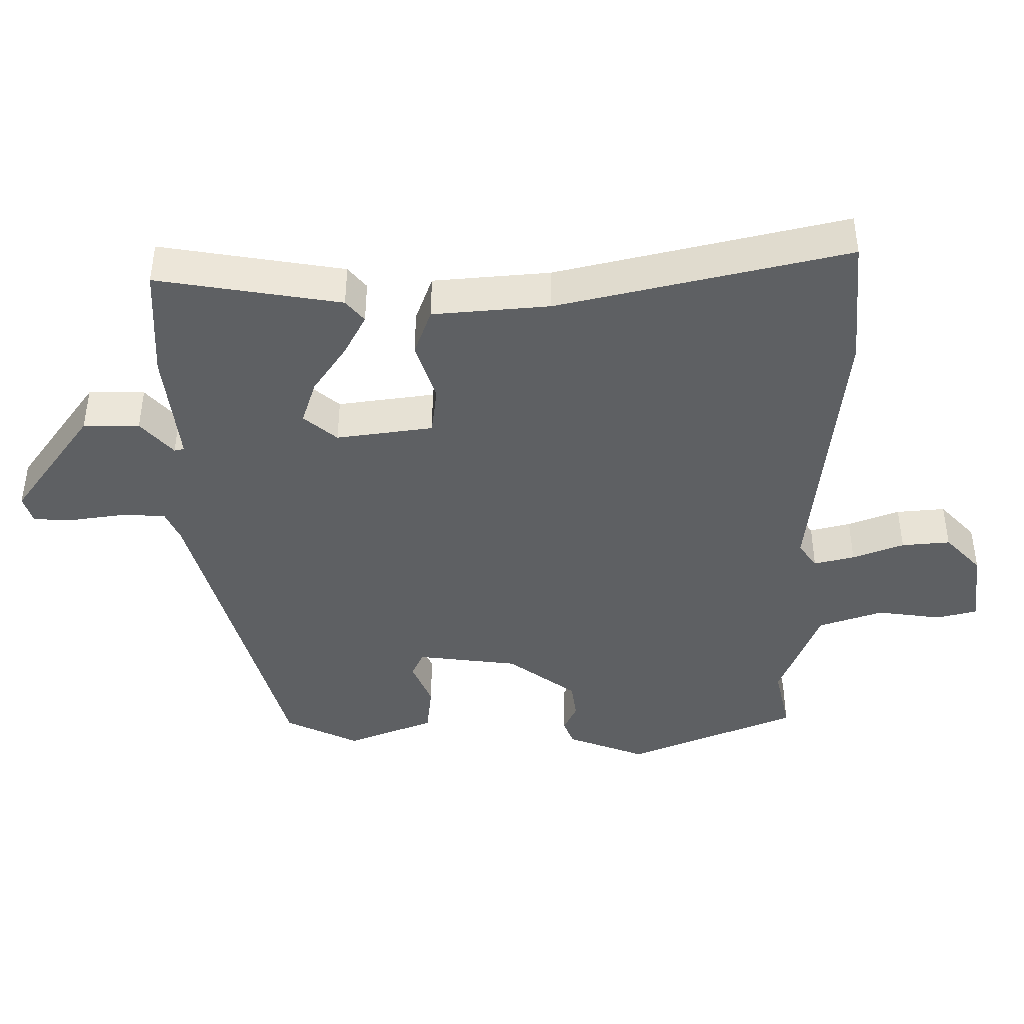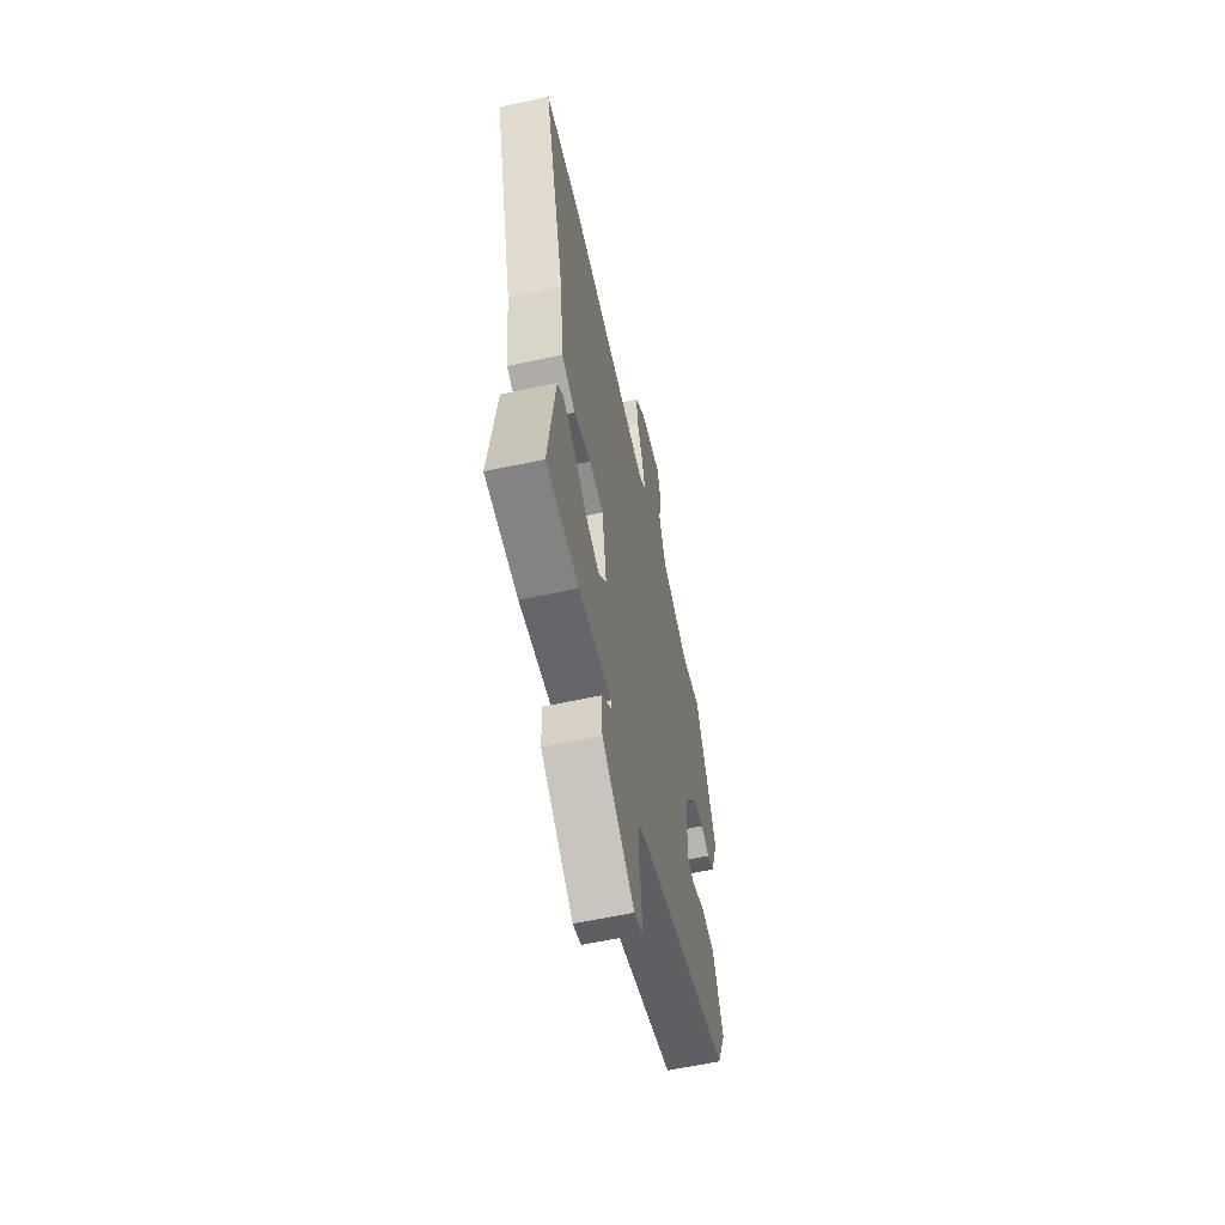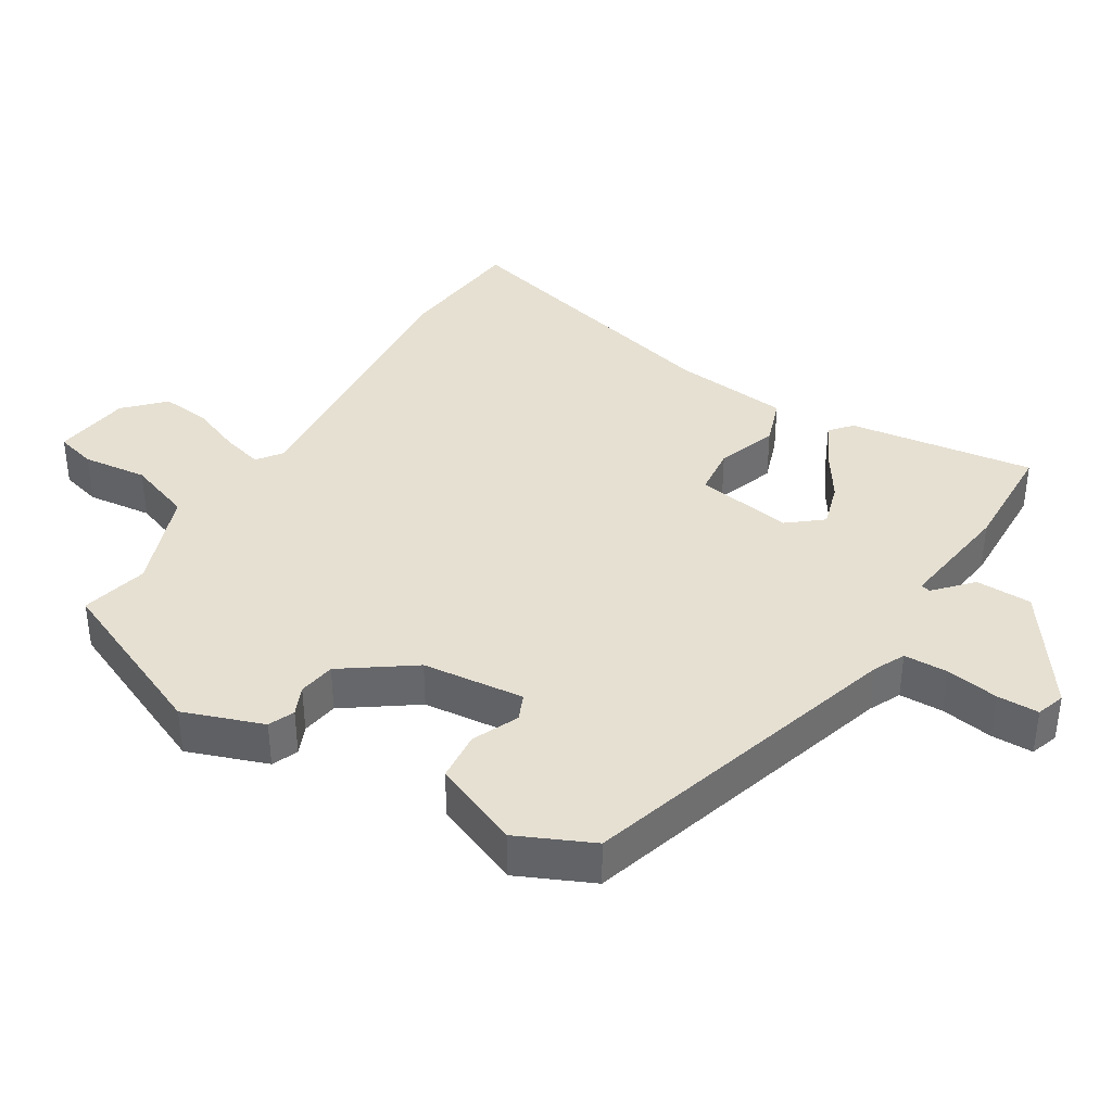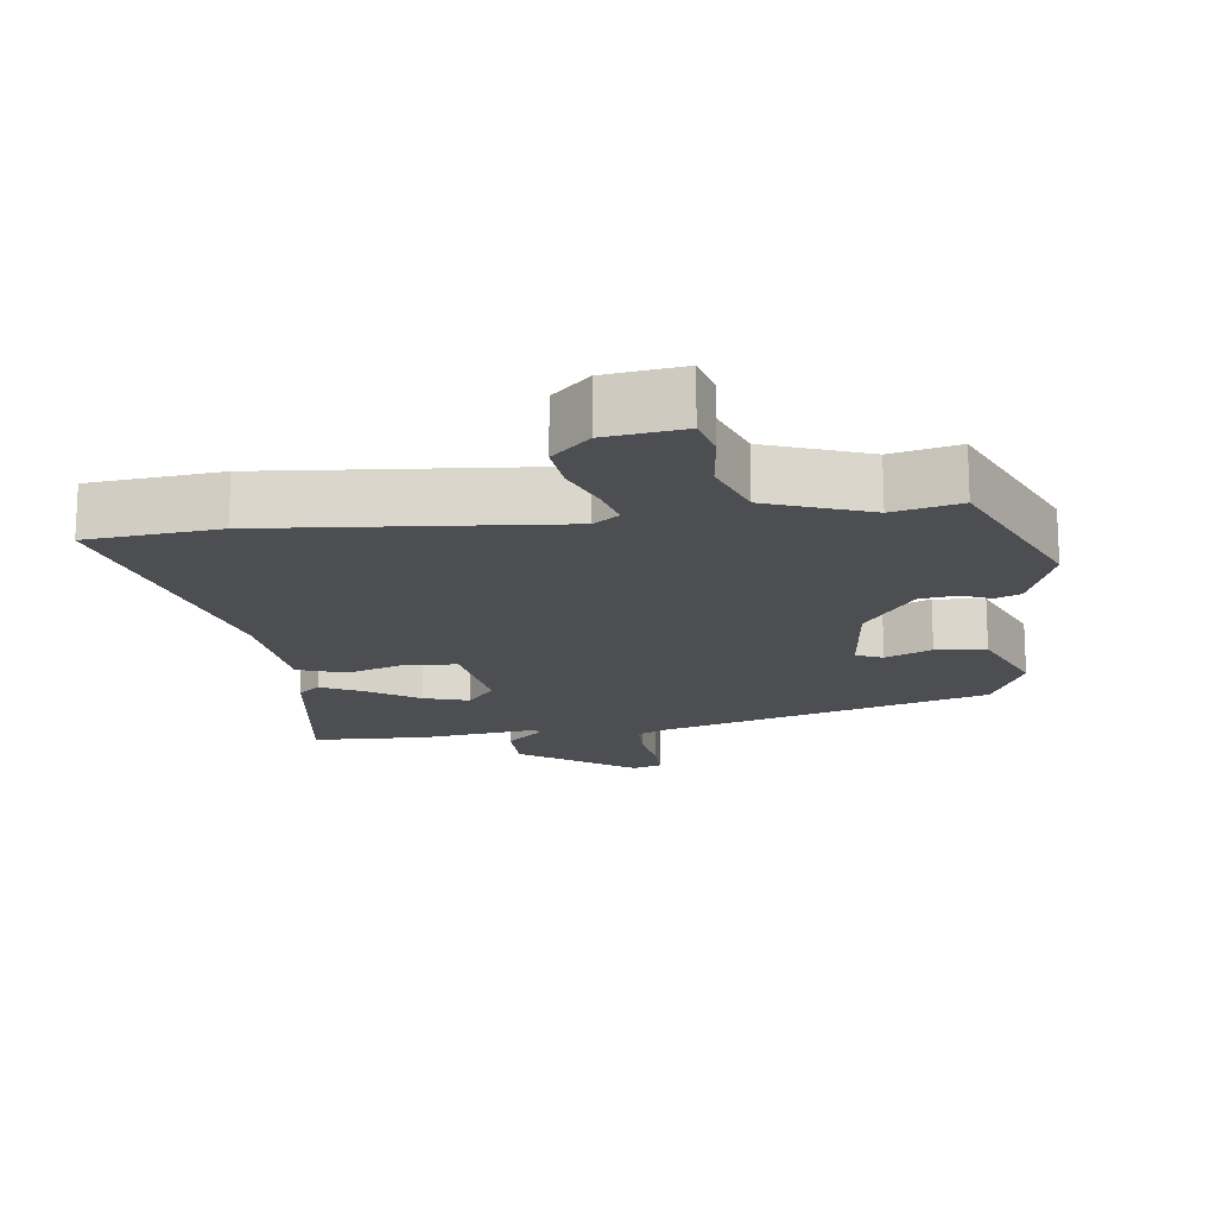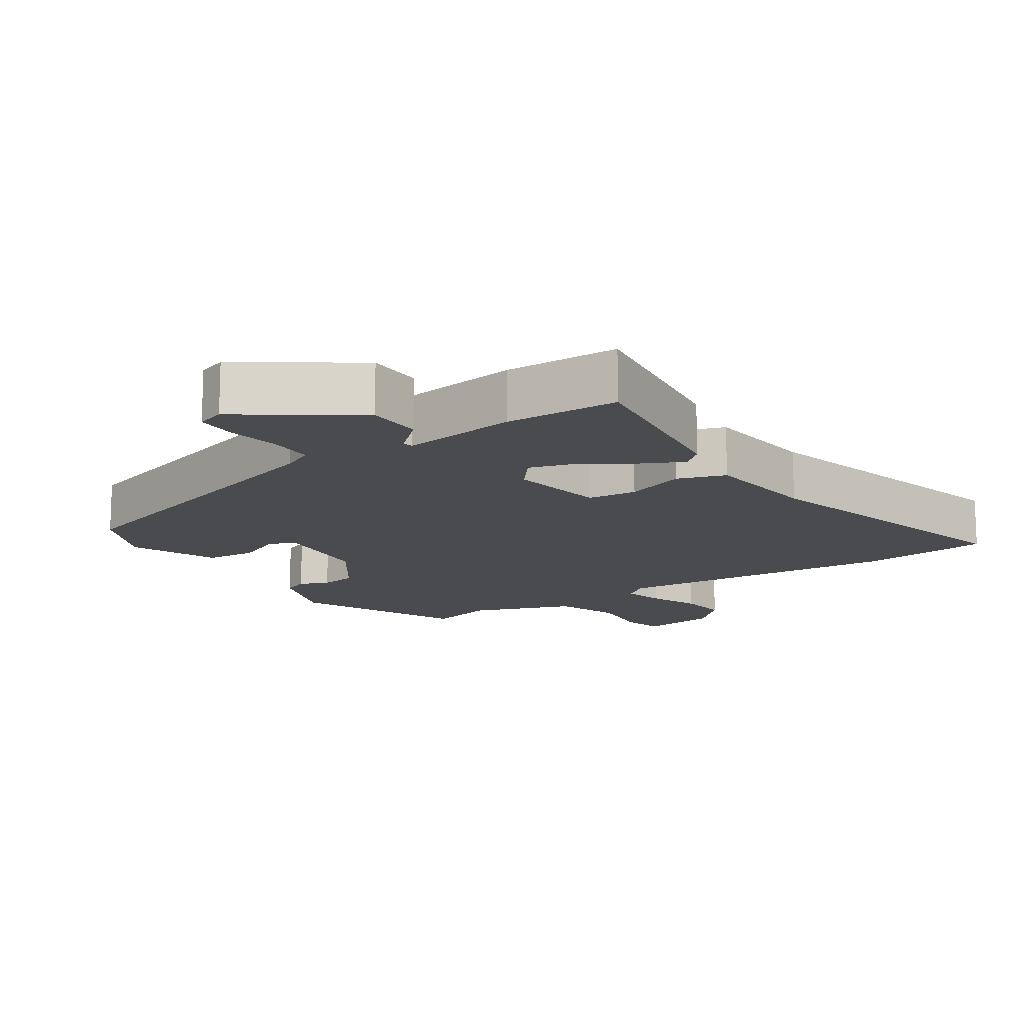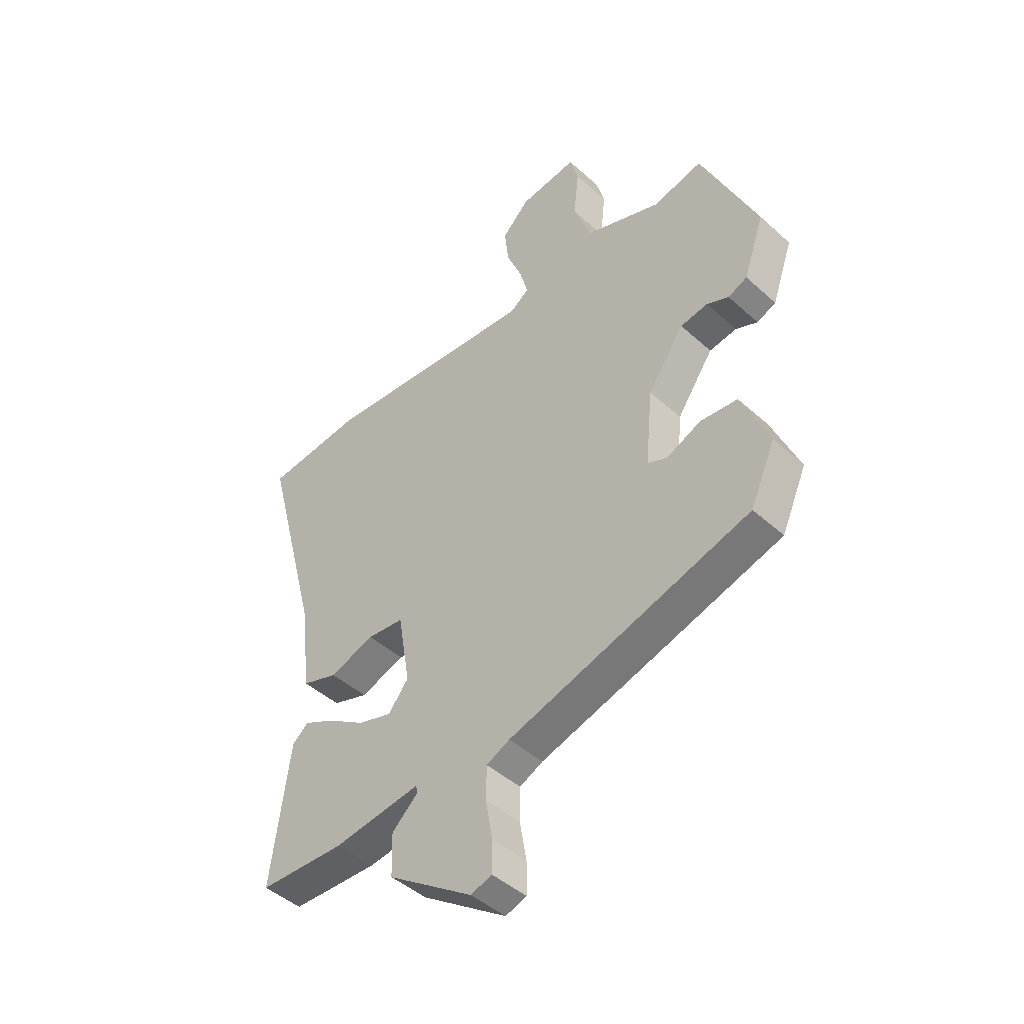
<metadata>
{"format":"obj","ext":"obj","renderer":"f3d","projection":"perspective","resolution":1024,"background":"white","views":[{"elev":-42.6,"azim":-91.3,"up":"+Y"},{"elev":-59.6,"azim":-77.5,"up":"+Z"},{"elev":38.3,"azim":121.0,"up":"+Y"},{"elev":-16.8,"azim":6.7,"up":"+Y"},{"elev":-14.2,"azim":-146.4,"up":"+Y"},{"elev":-45.0,"azim":43.8,"up":"+Z"}]}
</metadata>
<code>
v -0.543 0.07 -0.481
v -0.507 0.07 -0.214
v -0.476 0.07 -0.187
v -0.415 0.07 -0.217
v -0.343 0.07 -0.263
v -0.278 0.07 -0.282
v -0.239 0.07 -0.233
v -0.262 0.07 -0.094
v -0.333 0.07 -0.087
v -0.419 0.07 -0.118
v -0.488 0.07 -0.095
v -0.507 0.07 0.073
v -0.616 0.07 0.487
v -0.428 0.07 0.508
v -0.011 0.07 0.476
v 0.025 0.07 0.503
v 0.009 0.07 0.561
v -0.021 0.07 0.634
v -0.029 0.07 0.704
v 0.024 0.07 0.757
v 0.135 0.07 0.773
v 0.151 0.07 0.715
v 0.141 0.07 0.622
v 0.175 0.07 0.53
v 0.322 0.07 0.477
v 0.418 0.07 0.501
v 0.526 0.07 0.259
v 0.486 0.07 0.144
v 0.449 0.07 0.128
v 0.407 0.07 0.146
v 0.354 0.07 0.137
v 0.284 0.07 0.036
v 0.27 0.07 -0.111
v 0.308 0.07 -0.127
v 0.374 0.07 -0.097
v 0.446 0.07 -0.103
v 0.499 0.07 -0.228
v 0.451 0.07 -0.336
v -0.017 0.07 -0.481
v -0.062 0.07 -0.503
v -0.063 0.07 -0.566
v -0.05 0.07 -0.642
v -0.05 0.07 -0.702
v -0.091 0.07 -0.716
v -0.255 0.07 -0.604
v -0.257 0.07 -0.523
v -0.206 0.07 -0.475
v -0.21 0.07 -0.461
v -0.378 0.07 -0.485
v -0.543 0 -0.481
v -0.507 0 -0.214
v -0.476 0 -0.187
v -0.415 0 -0.217
v -0.343 0 -0.263
v -0.278 0 -0.282
v -0.239 0 -0.233
v -0.262 0 -0.094
v -0.333 0 -0.087
v -0.419 0 -0.118
v -0.488 0 -0.095
v -0.507 0 0.073
v -0.616 0 0.487
v -0.428 0 0.508
v -0.011 0 0.476
v 0.025 0 0.503
v 0.009 0 0.561
v -0.021 0 0.634
v -0.029 0 0.704
v 0.024 0 0.757
v 0.135 0 0.773
v 0.151 0 0.715
v 0.141 0 0.622
v 0.175 0 0.53
v 0.322 0 0.477
v 0.418 0 0.501
v 0.526 0 0.259
v 0.486 0 0.144
v 0.449 0 0.128
v 0.407 0 0.146
v 0.354 0 0.137
v 0.284 0 0.036
v 0.27 0 -0.111
v 0.308 0 -0.127
v 0.374 0 -0.097
v 0.446 0 -0.103
v 0.499 0 -0.228
v 0.451 0 -0.336
v -0.017 0 -0.481
v -0.062 0 -0.503
v -0.063 0 -0.566
v -0.05 0 -0.642
v -0.05 0 -0.702
v -0.091 0 -0.716
v -0.255 0 -0.604
v -0.257 0 -0.523
v -0.206 0 -0.475
v -0.21 0 -0.461
v -0.378 0 -0.485
f 48 49 1 2
f 44 45 46 47
f 44 47 48
f 41 42 43 44
f 40 41 44 48
f 39 40 48 2
f 34 35 36 37
f 33 34 37 38
f 27 28 29 30
f 25 26 27 30
f 24 25 30 31
f 20 21 22 23
f 20 23 24
f 17 18 19 20
f 16 17 20 24
f 15 16 24 31
f 12 13 14 15
f 9 10 11 12
f 8 9 12 15
f 7 8 15 31
f 2 3 4 5
f 39 2 5
f 39 5 6
f 33 38 39 6
f 32 33 6 7
f 7 31 32
f 51 50 98 97
f 96 95 94 93
f 97 96 93
f 93 92 91 90
f 97 93 90 89
f 51 97 89 88
f 86 85 84 83
f 87 86 83 82
f 79 78 77 76
f 79 76 75 74
f 80 79 74 73
f 72 71 70 69
f 73 72 69
f 69 68 67 66
f 73 69 66 65
f 80 73 65 64
f 64 63 62 61
f 61 60 59 58
f 64 61 58 57
f 80 64 57 56
f 54 53 52 51
f 54 51 88
f 55 54 88
f 55 88 87 82
f 56 55 82 81
f 81 80 56
f 1 50 51 2
f 2 51 52 3
f 3 52 53 4
f 4 53 54 5
f 5 54 55 6
f 6 55 56 7
f 7 56 57 8
f 8 57 58 9
f 9 58 59 10
f 10 59 60 11
f 11 60 61 12
f 12 61 62 13
f 13 62 63 14
f 14 63 64 15
f 15 64 65 16
f 16 65 66 17
f 17 66 67 18
f 18 67 68 19
f 19 68 69 20
f 20 69 70 21
f 21 70 71 22
f 22 71 72 23
f 23 72 73 24
f 24 73 74 25
f 25 74 75 26
f 26 75 76 27
f 27 76 77 28
f 28 77 78 29
f 29 78 79 30
f 30 79 80 31
f 31 80 81 32
f 32 81 82 33
f 33 82 83 34
f 34 83 84 35
f 35 84 85 36
f 36 85 86 37
f 37 86 87 38
f 38 87 88 39
f 39 88 89 40
f 40 89 90 41
f 41 90 91 42
f 42 91 92 43
f 43 92 93 44
f 44 93 94 45
f 45 94 95 46
f 46 95 96 47
f 47 96 97 48
f 48 97 98 49
f 49 98 50 1

</code>
